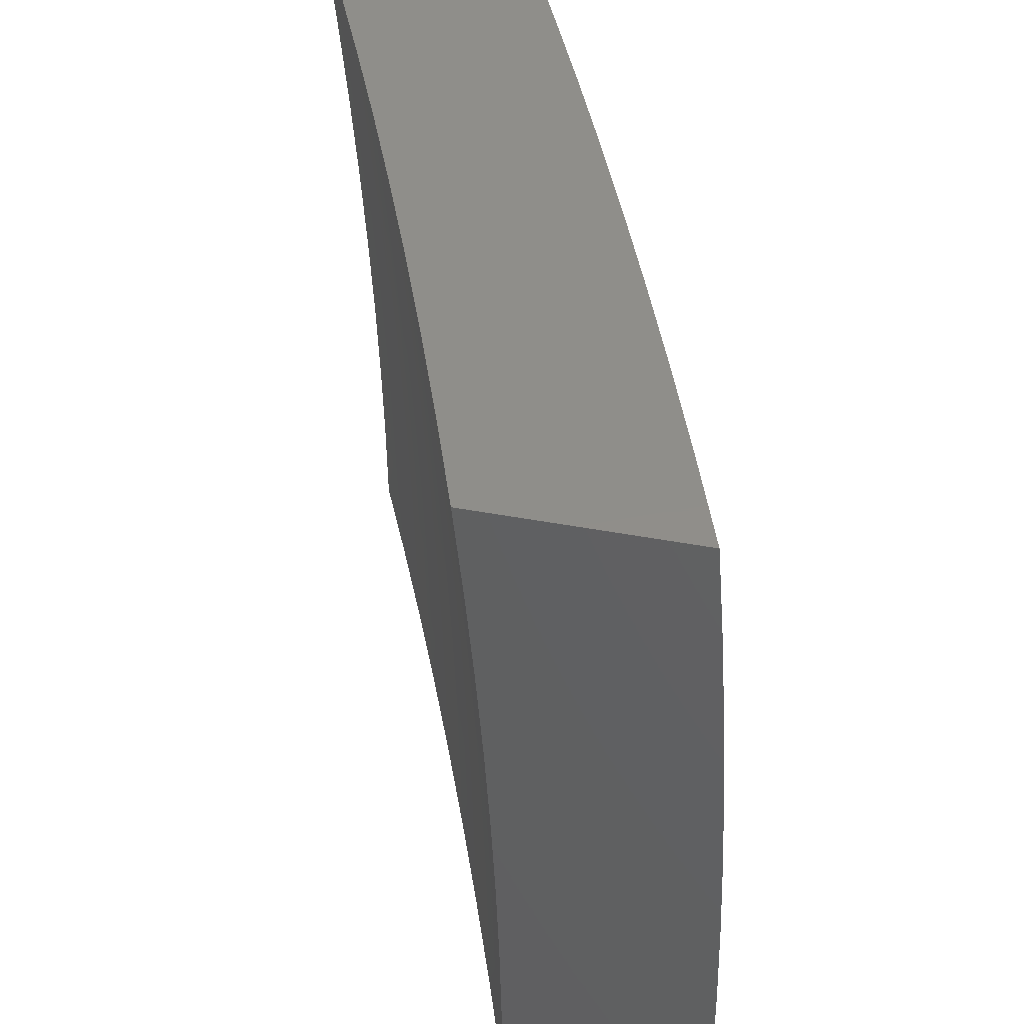
<metadata>
{"format":"stl","ext":"stl","renderer":"f3d","projection":"perspective","resolution":1024,"background":"white","views":[{"elev":44.7,"azim":12.3,"up":"+Y"}]}
</metadata>
<code>
# stl→obj: 400 verts, 796 faces
v 10.17 0.8753 -5
v 10.18 0.8745 -4.969
v 10.15 1 -5
v 10.2 0.8757 -4.938
v 10.21 1 -4.877
v 10.21 0.8769 -4.907
v 10.22 0.8781 -4.876
v 10.23 0.7511 -4.876
v 10.25 0.7521 -4.845
v 10.26 0.6254 -4.845
v 10.27 0.6262 -4.814
v 10.28 0.4999 -4.814
v 10.29 0.5005 -4.783
v 10.3 0.3745 -4.783
v 10.31 0.375 -4.752
v 10.31 0.2494 -4.752
v 10.33 0.2497 -4.721
v 10.33 0.1246 -4.721
v 10.34 0.1247 -4.69
v 10.32 1.561e-33 -4.754
v 10.37 1.366e-33 -4.629
v 10.18 0.7506 -5
v 10.19 0.748 -4.969
v 10.21 0.749 -4.938
v 10.21 0.6228 -4.938
v 10.23 0.6237 -4.907
v 10.24 0.4978 -4.907
v 10.25 0.4985 -4.876
v 10.26 0.373 -4.876
v 10.27 0.3735 -4.845
v 10.27 0.2484 -4.845
v 10.29 0.2488 -4.814
v 10.29 0.1241 -4.814
v 10.3 0.1242 -4.783
v 10.32 0.1244 -4.752
v 10.19 0.6257 -5
v 10.2 0.622 -4.969
v 10.22 0.4972 -4.938
v 10.24 0.3725 -4.907
v 10.26 0.2481 -4.876
v 10.28 0.1239 -4.845
v 10.26 1.184e-33 -4.877
v 10.19 0.5007 -5
v 10.21 0.4965 -4.969
v 10.23 0.372 -4.938
v 10.25 0.2478 -4.907
v 10.26 0.1237 -4.876
v 10.2 0.3756 -5
v 10.21 0.3715 -4.969
v 10.23 0.2474 -4.938
v 10.25 0.1236 -4.907
v 10.2 0.2504 -5
v 10.22 0.2471 -4.969
v 10.23 0.1234 -4.938
v 10.21 0.1252 -5
v 10.22 0.1232 -4.969
v 10.21 0 -5
v 10.42 8.326e-34 -4.505
v 10.4 0.1254 -4.565
v 10.38 0.1252 -4.596
v 10.37 0.125 -4.628
v 10.37 0.2507 -4.628
v 10.35 0.2504 -4.659
v 10.35 0.3765 -4.659
v 10.34 0.376 -4.69
v 10.33 0.5025 -4.69
v 10.32 0.5018 -4.721
v 10.31 0.6287 -4.721
v 10.3 0.6279 -4.752
v 10.29 0.7551 -4.752
v 10.27 0.7541 -4.783
v 10.26 0.8816 -4.783
v 10.25 0.8804 -4.814
v 10.27 1 -4.754
v 10.47 1.951e-34 -4.379
v 10.45 0.126 -4.44
v 10.43 0.1258 -4.471
v 10.42 0.1257 -4.503
v 10.42 0.252 -4.503
v 10.41 0.2516 -4.534
v 10.4 0.3784 -4.534
v 10.39 0.3779 -4.565
v 10.38 0.505 -4.565
v 10.37 0.5044 -4.596
v 10.36 0.6319 -4.596
v 10.35 0.6311 -4.628
v 10.34 0.759 -4.628
v 10.33 0.758 -4.659
v 10.32 0.8862 -4.659
v 10.3 0.885 -4.69
v 10.32 1 -4.629
v 10.52 -3.122e-34 -4.253
v 10.5 0.1266 -4.315
v 10.47 0.1263 -4.377
v 10.44 0.2526 -4.44
v 10.43 0.2523 -4.471
v 10.43 0.3793 -4.471
v 10.41 0.3788 -4.503
v 10.41 0.5063 -4.503
v 10.4 0.5056 -4.534
v 10.39 0.6335 -4.534
v 10.38 0.6327 -4.565
v 10.37 0.7609 -4.565
v 10.35 0.7599 -4.596
v 10.34 0.8884 -4.596
v 10.33 0.8873 -4.628
v 10.57 -4.553e-34 -4.127
v 10.54 0.1271 -4.189
v 10.52 0.1269 -4.252
v 10.49 0.2538 -4.315
v 10.47 0.2532 -4.377
v 10.46 0.3806 -4.377
v 10.44 0.3797 -4.44
v 10.43 0.5075 -4.44
v 10.42 0.5069 -4.471
v 10.41 0.635 -4.471
v 10.4 0.6342 -4.503
v 10.39 0.7627 -4.503
v 10.38 0.7618 -4.534
v 10.37 0.8906 -4.534
v 10.36 0.8895 -4.565
v 10.37 1 -4.505
v 10.61 0 -4
v 10.59 0.1277 -4.063
v 10.57 0.1274 -4.126
v 10.54 0.2549 -4.189
v 10.52 0.2543 -4.252
v 10.51 0.3824 -4.252
v 10.49 0.3815 -4.315
v 10.48 0.5099 -4.315
v 10.46 0.5087 -4.377
v 10.45 0.6373 -4.377
v 10.43 0.6358 -4.44
v 10.42 0.7646 -4.44
v 10.41 0.7637 -4.471
v 10.39 0.8928 -4.471
v 10.38 0.8917 -4.503
v 10.61 0.1252 -4
v 10.61 0.2504 -4
v 10.59 0.256 -4.063
v 10.61 0.3755 -4
v 10.58 0.385 -4.063
v 10.6 0.5006 -4
v 10.58 0.5145 -4.063
v 10.59 0.6256 -4
v 10.57 0.6445 -4.063
v 10.59 0.7505 -4
v 10.56 0.7751 -4.063
v 10.58 0.8753 -4
v 10.55 0.9061 -4.063
v 10.56 1 -4
v 10.52 1 -4.127
v 10.47 1 -4.253
v 10.5 0.9022 -4.189
v 10.53 0.9042 -4.126
v 10.42 1 -4.379
v 10.46 0.8981 -4.315
v 10.48 0.9001 -4.252
v 10.51 0.7717 -4.189
v 10.54 0.7734 -4.126
v 10.55 0.6431 -4.126
v 10.41 0.8939 -4.44
v 10.43 0.896 -4.377
v 10.47 0.7682 -4.315
v 10.49 0.7699 -4.252
v 10.5 0.6402 -4.252
v 10.52 0.6417 -4.189
v 10.53 0.5122 -4.189
v 10.55 0.5133 -4.126
v 10.56 0.3841 -4.126
v 10.22 0.75 -4.907
v 10.24 0.8792 -4.845
v 10.26 0.7531 -4.814
v 10.28 0.8827 -4.752
v 10.29 0.8839 -4.721
v 10.31 0.757 -4.69
v 10.34 0.6303 -4.659
v 10.36 0.5038 -4.628
v 10.38 0.3774 -4.596
v 10.39 0.2513 -4.565
v 10.41 0.1255 -4.534
v 10.3 0.756 -4.721
v 10.44 0.7664 -4.377
v 10.24 0.6245 -4.876
v 10.28 0.627 -4.783
v 10.3 0.5012 -4.752
v 10.32 0.3755 -4.721
v 10.34 0.2501 -4.69
v 10.36 0.1249 -4.659
v 10.32 0.6295 -4.69
v 10.48 0.6388 -4.315
v 10.26 0.4992 -4.845
v 10.34 0.5031 -4.659
v 10.51 0.5111 -4.252
v 10.28 0.374 -4.814
v 10.36 0.377 -4.628
v 10.54 0.3833 -4.189
v 10.3 0.2491 -4.783
v 10.38 0.251 -4.596
v 10.56 0.2555 -4.126
v 10.48 0.1252 -5
v 10.49 0.1233 -4.969
v 10.48 0 -5
v 10.51 0.1235 -4.938
v 10.54 0 -4.877
v 10.52 0.1236 -4.907
v 10.54 0.1238 -4.876
v 10.53 0.2482 -4.876
v 10.55 0.2485 -4.845
v 10.54 0.3736 -4.845
v 10.56 0.374 -4.814
v 10.55 0.4998 -4.814
v 10.56 0.5004 -4.783
v 10.56 0.6269 -4.783
v 10.57 0.6277 -4.752
v 10.56 0.7548 -4.752
v 10.58 0.7557 -4.721
v 10.57 0.8834 -4.721
v 10.58 0.8845 -4.69
v 10.54 1 -4.753
v 10.59 1 -4.629
v 10.49 0.2472 -4.969
v 10.48 0.2504 -5
v 10.49 0.3716 -4.969
v 10.47 0.3755 -5
v 10.48 0.4966 -4.969
v 10.47 0.5006 -5
v 10.48 0.6221 -4.969
v 10.46 0.6256 -5
v 10.47 0.748 -4.969
v 10.45 0.7505 -5
v 10.46 0.8745 -4.969
v 10.44 0.8753 -5
v 10.43 1 -5
v 10.47 0.8756 -4.938
v 10.49 1 -4.877
v 10.49 0.8768 -4.907
v 10.5 0.8779 -4.876
v 10.5 0.75 -4.907
v 10.51 0.751 -4.876
v 10.5 0.6237 -4.907
v 10.52 0.6245 -4.876
v 10.51 0.4979 -4.907
v 10.52 0.4985 -4.876
v 10.52 0.3726 -4.907
v 10.53 0.3731 -4.876
v 10.52 0.2478 -4.907
v 10.53 0.8801 -4.814
v 10.51 0.879 -4.845
v 10.64 1 -4.504
v 10.63 0.8888 -4.565
v 10.62 0.8877 -4.596
v 10.6 0.8866 -4.627
v 10.61 0.7585 -4.627
v 10.6 0.7576 -4.658
v 10.61 0.63 -4.658
v 10.6 0.6292 -4.69
v 10.6 0.5023 -4.69
v 10.59 0.5017 -4.721
v 10.6 0.3754 -4.721
v 10.58 0.375 -4.752
v 10.59 0.2494 -4.752
v 10.57 0.2491 -4.783
v 10.58 0.1243 -4.783
v 10.56 0.1241 -4.814
v 10.59 0 -4.753
v 10.69 1 -4.379
v 10.68 0.8929 -4.44
v 10.67 0.8919 -4.471
v 10.65 0.8908 -4.502
v 10.66 0.7621 -4.502
v 10.65 0.7612 -4.534
v 10.66 0.633 -4.534
v 10.65 0.6323 -4.565
v 10.65 0.5047 -4.565
v 10.64 0.5041 -4.596
v 10.65 0.3773 -4.596
v 10.63 0.3768 -4.627
v 10.64 0.2506 -4.627
v 10.63 0.2503 -4.658
v 10.63 0.1249 -4.658
v 10.61 0.1247 -4.69
v 10.64 0 -4.629
v 10.74 1 -4.253
v 10.73 0.8969 -4.314
v 10.7 0.8949 -4.377
v 10.69 0.7638 -4.44
v 10.68 0.7629 -4.471
v 10.68 0.6345 -4.471
v 10.67 0.6337 -4.502
v 10.68 0.5059 -4.502
v 10.67 0.5053 -4.534
v 10.67 0.3782 -4.534
v 10.66 0.3777 -4.565
v 10.66 0.2512 -4.565
v 10.65 0.2509 -4.596
v 10.65 0.1252 -4.596
v 10.64 0.125 -4.627
v 10.79 1 -4.127
v 10.77 0.9008 -4.189
v 10.75 0.8989 -4.252
v 10.74 0.7672 -4.314
v 10.71 0.7655 -4.377
v 10.72 0.6366 -4.377
v 10.7 0.6352 -4.44
v 10.7 0.5071 -4.44
v 10.69 0.5065 -4.471
v 10.7 0.379 -4.471
v 10.68 0.3786 -4.502
v 10.69 0.2518 -4.502
v 10.68 0.2515 -4.534
v 10.68 0.1255 -4.534
v 10.67 0.1253 -4.565
v 10.69 0 -4.504
v 10.83 1 -4
v 10.82 0.9046 -4.063
v 10.8 0.9027 -4.126
v 10.78 0.7706 -4.189
v 10.76 0.7689 -4.252
v 10.77 0.6394 -4.252
v 10.75 0.638 -4.314
v 10.75 0.5093 -4.314
v 10.73 0.5082 -4.377
v 10.73 0.3803 -4.377
v 10.71 0.3795 -4.44
v 10.71 0.2524 -4.44
v 10.7 0.2521 -4.471
v 10.7 0.1258 -4.471
v 10.69 0.1256 -4.502
v 10.84 0.8753 -4
v 10.83 0.7738 -4.063
v 10.81 0.7722 -4.126
v 10.81 0.6422 -4.126
v 10.79 0.6408 -4.189
v 10.8 0.5116 -4.189
v 10.78 0.5105 -4.252
v 10.78 0.382 -4.252
v 10.76 0.3812 -4.314
v 10.76 0.2535 -4.314
v 10.74 0.253 -4.377
v 10.74 0.1262 -4.377
v 10.72 0.1259 -4.44
v 10.74 0 -4.379
v 10.85 0.7504 -4
v 10.84 0.6435 -4.063
v 10.82 0.5126 -4.126
v 10.8 0.3828 -4.189
v 10.78 0.2541 -4.252
v 10.76 0.1265 -4.314
v 10.86 0.6255 -4
v 10.84 0.5137 -4.063
v 10.83 0.3836 -4.126
v 10.81 0.2546 -4.189
v 10.79 0.1268 -4.252
v 10.79 0 -4.253
v 10.87 0.5005 -4
v 10.85 0.3844 -4.063
v 10.83 0.2552 -4.126
v 10.81 0.127 -4.189
v 10.87 0.3755 -4
v 10.85 0.2557 -4.063
v 10.83 0.1273 -4.126
v 10.83 0 -4.127
v 10.88 0.2503 -4
v 10.86 0.1276 -4.063
v 10.88 0.1252 -4
v 10.88 0 -4
v 10.51 0.2475 -4.938
v 10.5 0.3721 -4.938
v 10.5 0.4973 -4.938
v 10.49 0.6229 -4.938
v 10.48 0.749 -4.938
v 10.55 0.124 -4.845
v 10.56 0.2488 -4.814
v 10.59 0.1244 -4.752
v 10.6 0.1246 -4.721
v 10.61 0.25 -4.69
v 10.62 0.3764 -4.658
v 10.63 0.5035 -4.627
v 10.64 0.6315 -4.596
v 10.64 0.7603 -4.565
v 10.64 0.8898 -4.534
v 10.6 0.2497 -4.721
v 10.57 0.3745 -4.783
v 10.58 0.5011 -4.752
v 10.58 0.6285 -4.721
v 10.59 0.7566 -4.69
v 10.59 0.8856 -4.658
v 10.61 0.3759 -4.69
v 10.54 0.4992 -4.845
v 10.53 0.6253 -4.845
v 10.52 0.7519 -4.845
v 10.62 0.5029 -4.658
v 10.54 0.6261 -4.814
v 10.55 0.7538 -4.783
v 10.55 0.8823 -4.752
v 10.62 0.6308 -4.627
v 10.54 0.7529 -4.814
v 10.63 0.7594 -4.596
v 10.54 0.8812 -4.783
f 1 2 3
f 3 2 4
f 3 4 5
f 5 4 6
f 5 6 7
f 7 6 8
f 7 8 9
f 9 8 10
f 9 10 11
f 11 10 12
f 11 12 13
f 13 12 14
f 13 14 15
f 15 14 16
f 15 16 17
f 17 16 18
f 17 18 19
f 19 18 20
f 19 20 21
f 1 22 2
f 2 22 23
f 2 23 24
f 24 23 25
f 24 25 26
f 26 25 27
f 26 27 28
f 28 27 29
f 28 29 30
f 30 29 31
f 30 31 32
f 32 31 33
f 32 33 34
f 34 33 20
f 34 20 35
f 35 20 18
f 35 18 16
f 22 36 23
f 23 36 37
f 23 37 25
f 25 37 38
f 25 38 27
f 27 38 39
f 27 39 29
f 29 39 40
f 29 40 31
f 31 40 41
f 31 41 33
f 33 41 42
f 33 42 20
f 36 43 37
f 37 43 44
f 37 44 38
f 38 44 45
f 38 45 39
f 39 45 46
f 39 46 40
f 40 46 47
f 40 47 41
f 41 47 42
f 43 48 44
f 44 48 49
f 44 49 45
f 45 49 50
f 45 50 46
f 46 50 51
f 46 51 47
f 47 51 42
f 48 52 49
f 49 52 53
f 49 53 50
f 50 53 54
f 50 54 51
f 51 54 42
f 52 55 53
f 53 55 56
f 53 56 54
f 54 56 57
f 54 57 42
f 55 57 56
f 58 59 21
f 21 59 60
f 21 60 61
f 61 60 62
f 61 62 63
f 63 62 64
f 63 64 65
f 65 64 66
f 65 66 67
f 67 66 68
f 67 68 69
f 69 68 70
f 69 70 71
f 71 70 72
f 71 72 73
f 73 72 74
f 73 74 5
f 75 76 58
f 58 76 77
f 58 77 78
f 78 77 79
f 78 79 80
f 80 79 81
f 80 81 82
f 82 81 83
f 82 83 84
f 84 83 85
f 84 85 86
f 86 85 87
f 86 87 88
f 88 87 89
f 88 89 90
f 90 89 91
f 90 91 74
f 92 93 75
f 75 93 94
f 75 94 76
f 76 94 95
f 76 95 96
f 96 95 97
f 96 97 98
f 98 97 99
f 98 99 100
f 100 99 101
f 100 101 102
f 102 101 103
f 102 103 104
f 104 103 105
f 104 105 106
f 106 105 91
f 106 91 89
f 107 108 92
f 92 108 109
f 92 109 93
f 93 109 110
f 93 110 111
f 111 110 112
f 111 112 113
f 113 112 114
f 113 114 115
f 115 114 116
f 115 116 117
f 117 116 118
f 117 118 119
f 119 118 120
f 119 120 121
f 121 120 122
f 121 122 91
f 123 124 107
f 107 124 125
f 107 125 108
f 108 125 126
f 108 126 127
f 127 126 128
f 127 128 129
f 129 128 130
f 129 130 131
f 131 130 132
f 131 132 133
f 133 132 134
f 133 134 135
f 135 134 136
f 135 136 137
f 137 136 122
f 137 122 120
f 123 138 124
f 124 138 139
f 124 139 140
f 140 139 141
f 140 141 142
f 142 141 143
f 142 143 144
f 144 143 145
f 144 145 146
f 146 145 147
f 146 147 148
f 148 147 149
f 148 149 150
f 150 149 151
f 150 151 152
f 153 154 152
f 152 154 155
f 152 155 150
f 150 155 148
f 156 157 153
f 153 157 158
f 153 158 154
f 154 158 159
f 154 159 160
f 160 159 161
f 160 161 146
f 146 161 144
f 122 162 156
f 156 162 163
f 156 163 157
f 157 163 164
f 157 164 165
f 165 164 166
f 165 166 167
f 167 166 168
f 167 168 169
f 169 168 170
f 169 170 142
f 142 170 140
f 2 24 4
f 4 24 171
f 4 171 6
f 6 171 8
f 73 5 172
f 172 5 7
f 172 7 9
f 73 172 173
f 173 172 9
f 173 9 11
f 72 174 74
f 74 174 175
f 74 175 90
f 90 175 176
f 90 176 88
f 88 176 177
f 88 177 86
f 86 177 178
f 86 178 84
f 84 178 179
f 84 179 82
f 82 179 180
f 82 180 80
f 80 180 181
f 80 181 78
f 78 181 58
f 72 70 174
f 174 70 182
f 174 182 175
f 175 182 176
f 121 91 105
f 104 106 87
f 87 106 89
f 119 121 103
f 103 121 105
f 162 122 136
f 135 137 118
f 118 137 120
f 136 134 162
f 162 134 183
f 162 183 163
f 163 183 164
f 159 158 165
f 165 158 157
f 148 155 160
f 160 155 154
f 24 26 171
f 171 26 184
f 171 184 8
f 8 184 10
f 73 173 71
f 71 173 185
f 71 185 69
f 69 185 186
f 69 186 67
f 67 186 187
f 67 187 65
f 65 187 188
f 65 188 63
f 63 188 189
f 63 189 61
f 61 189 21
f 185 173 11
f 70 68 182
f 182 68 190
f 182 190 176
f 176 190 177
f 102 104 85
f 85 104 87
f 117 119 101
f 101 119 103
f 133 135 116
f 116 135 118
f 134 132 183
f 183 132 191
f 183 191 164
f 164 191 166
f 161 159 167
f 167 159 165
f 146 148 160
f 26 28 184
f 184 28 192
f 184 192 10
f 10 192 12
f 186 185 13
f 13 185 11
f 68 66 190
f 190 66 193
f 190 193 177
f 177 193 178
f 100 102 83
f 83 102 85
f 115 117 99
f 99 117 101
f 131 133 114
f 114 133 116
f 132 130 191
f 191 130 194
f 191 194 166
f 166 194 168
f 144 161 169
f 169 161 167
f 28 30 192
f 192 30 195
f 192 195 12
f 12 195 14
f 187 186 15
f 15 186 13
f 66 64 193
f 193 64 196
f 193 196 178
f 178 196 179
f 98 100 81
f 81 100 83
f 113 115 97
f 97 115 99
f 129 131 112
f 112 131 114
f 130 128 194
f 194 128 197
f 194 197 168
f 168 197 170
f 142 144 169
f 30 32 195
f 195 32 198
f 195 198 14
f 14 198 16
f 188 187 17
f 17 187 15
f 64 62 196
f 196 62 199
f 196 199 179
f 179 199 180
f 96 98 79
f 79 98 81
f 111 113 95
f 95 113 97
f 127 129 110
f 110 129 112
f 128 126 197
f 197 126 200
f 197 200 170
f 170 200 140
f 35 16 198
f 35 198 34
f 34 198 32
f 189 188 19
f 19 188 17
f 62 60 199
f 199 60 59
f 199 59 180
f 180 59 181
f 76 96 77
f 77 96 79
f 93 111 94
f 94 111 95
f 108 127 109
f 109 127 110
f 124 140 200
f 124 200 125
f 125 200 126
f 21 189 19
f 58 181 59
f 201 202 203
f 203 202 204
f 203 204 205
f 205 204 206
f 205 206 207
f 207 206 208
f 207 208 209
f 209 208 210
f 209 210 211
f 211 210 212
f 211 212 213
f 213 212 214
f 213 214 215
f 215 214 216
f 215 216 217
f 217 216 218
f 217 218 219
f 219 218 220
f 219 220 221
f 202 201 222
f 222 201 223
f 222 223 224
f 224 223 225
f 224 225 226
f 226 225 227
f 226 227 228
f 228 227 229
f 228 229 230
f 230 229 231
f 230 231 232
f 232 231 233
f 232 233 234
f 232 234 235
f 235 234 236
f 235 236 237
f 237 236 238
f 237 238 239
f 239 238 240
f 239 240 241
f 241 240 242
f 241 242 243
f 243 242 244
f 243 244 245
f 245 244 246
f 245 246 247
f 247 246 208
f 247 208 206
f 220 248 236
f 236 248 249
f 236 249 238
f 238 249 240
f 250 251 221
f 221 251 252
f 221 252 253
f 253 252 254
f 253 254 255
f 255 254 256
f 255 256 257
f 257 256 258
f 257 258 259
f 259 258 260
f 259 260 261
f 261 260 262
f 261 262 263
f 263 262 264
f 263 264 265
f 265 264 266
f 265 266 205
f 267 268 250
f 250 268 269
f 250 269 270
f 270 269 271
f 270 271 272
f 272 271 273
f 272 273 274
f 274 273 275
f 274 275 276
f 276 275 277
f 276 277 278
f 278 277 279
f 278 279 280
f 280 279 281
f 280 281 282
f 282 281 283
f 282 283 266
f 284 285 267
f 267 285 286
f 267 286 268
f 268 286 287
f 268 287 288
f 288 287 289
f 288 289 290
f 290 289 291
f 290 291 292
f 292 291 293
f 292 293 294
f 294 293 295
f 294 295 296
f 296 295 297
f 296 297 298
f 298 297 283
f 298 283 281
f 299 300 284
f 284 300 301
f 284 301 285
f 285 301 302
f 285 302 303
f 303 302 304
f 303 304 305
f 305 304 306
f 305 306 307
f 307 306 308
f 307 308 309
f 309 308 310
f 309 310 311
f 311 310 312
f 311 312 313
f 313 312 314
f 313 314 283
f 315 316 299
f 299 316 317
f 299 317 300
f 300 317 318
f 300 318 319
f 319 318 320
f 319 320 321
f 321 320 322
f 321 322 323
f 323 322 324
f 323 324 325
f 325 324 326
f 325 326 327
f 327 326 328
f 327 328 329
f 329 328 314
f 329 314 312
f 315 330 316
f 316 330 331
f 316 331 332
f 332 331 333
f 332 333 334
f 334 333 335
f 334 335 336
f 336 335 337
f 336 337 338
f 338 337 339
f 338 339 340
f 340 339 341
f 340 341 342
f 342 341 343
f 342 343 314
f 330 344 331
f 331 344 345
f 331 345 333
f 333 345 346
f 333 346 335
f 335 346 347
f 335 347 337
f 337 347 348
f 337 348 339
f 339 348 349
f 339 349 341
f 341 349 343
f 344 350 345
f 345 350 351
f 345 351 346
f 346 351 352
f 346 352 347
f 347 352 353
f 347 353 348
f 348 353 354
f 348 354 349
f 349 354 355
f 349 355 343
f 350 356 351
f 351 356 357
f 351 357 352
f 352 357 358
f 352 358 353
f 353 358 359
f 353 359 354
f 354 359 355
f 356 360 357
f 357 360 361
f 357 361 358
f 358 361 362
f 358 362 359
f 359 362 363
f 359 363 355
f 360 364 361
f 361 364 365
f 361 365 362
f 362 365 363
f 364 366 365
f 365 366 367
f 365 367 363
f 247 206 204
f 204 202 368
f 368 202 222
f 368 222 369
f 369 222 224
f 369 224 370
f 370 224 226
f 370 226 371
f 371 226 228
f 371 228 372
f 372 228 230
f 372 230 235
f 235 230 232
f 265 205 373
f 373 205 207
f 373 207 209
f 265 373 374
f 374 373 209
f 374 209 211
f 264 375 266
f 266 375 376
f 266 376 282
f 282 376 377
f 282 377 280
f 280 377 378
f 280 378 278
f 278 378 379
f 278 379 276
f 276 379 380
f 276 380 274
f 274 380 381
f 274 381 272
f 272 381 382
f 272 382 270
f 270 382 250
f 264 262 375
f 375 262 383
f 375 383 376
f 376 383 377
f 313 283 297
f 296 298 279
f 279 298 281
f 311 313 295
f 295 313 297
f 342 314 328
f 327 329 310
f 310 329 312
f 340 342 326
f 326 342 328
f 245 247 368
f 368 247 204
f 245 368 369
f 210 208 246
f 265 374 263
f 263 374 384
f 263 384 261
f 261 384 385
f 261 385 259
f 259 385 386
f 259 386 257
f 257 386 387
f 257 387 255
f 255 387 388
f 255 388 253
f 253 388 221
f 384 374 211
f 262 260 383
f 383 260 389
f 383 389 377
f 377 389 378
f 294 296 277
f 277 296 279
f 309 311 293
f 293 311 295
f 325 327 308
f 308 327 310
f 338 340 324
f 324 340 326
f 243 245 369
f 243 369 370
f 210 246 390
f 390 246 244
f 390 244 391
f 391 244 242
f 391 242 392
f 392 242 240
f 392 240 249
f 385 384 213
f 213 384 211
f 260 258 389
f 389 258 393
f 389 393 378
f 378 393 379
f 292 294 275
f 275 294 277
f 307 309 291
f 291 309 293
f 323 325 306
f 306 325 308
f 336 338 322
f 322 338 324
f 241 243 370
f 241 370 371
f 210 390 212
f 212 390 394
f 212 394 214
f 214 394 395
f 214 395 216
f 216 395 396
f 216 396 218
f 218 396 220
f 394 390 391
f 386 385 215
f 215 385 213
f 258 256 393
f 393 256 397
f 393 397 379
f 379 397 380
f 290 292 273
f 273 292 275
f 305 307 289
f 289 307 291
f 321 323 304
f 304 323 306
f 334 336 320
f 320 336 322
f 239 241 371
f 239 371 372
f 394 391 398
f 398 391 392
f 398 392 248
f 248 392 249
f 387 386 217
f 217 386 215
f 256 254 397
f 397 254 399
f 397 399 380
f 380 399 381
f 288 290 271
f 271 290 273
f 303 305 287
f 287 305 289
f 319 321 302
f 302 321 304
f 332 334 318
f 318 334 320
f 237 239 372
f 237 372 235
f 394 398 395
f 395 398 400
f 395 400 396
f 396 400 220
f 400 398 248
f 388 387 219
f 219 387 217
f 254 252 399
f 399 252 251
f 399 251 381
f 381 251 382
f 268 288 269
f 269 288 271
f 285 303 286
f 286 303 287
f 300 319 301
f 301 319 302
f 316 332 317
f 317 332 318
f 220 400 248
f 221 388 219
f 250 382 251
f 107 355 123
f 123 355 363
f 123 363 367
f 355 107 343
f 343 107 92
f 343 92 314
f 314 92 75
f 314 75 283
f 283 75 58
f 283 58 266
f 266 58 21
f 266 21 205
f 205 21 20
f 205 20 203
f 203 20 42
f 203 42 57
f 203 57 201
f 201 57 55
f 201 55 223
f 223 55 52
f 223 52 225
f 225 52 48
f 225 48 227
f 227 48 43
f 227 43 229
f 229 43 231
f 231 43 36
f 231 36 233
f 233 36 22
f 233 22 234
f 234 22 1
f 234 1 3
f 151 149 315
f 315 149 147
f 315 147 330
f 330 147 145
f 330 145 344
f 344 145 143
f 344 143 350
f 350 143 356
f 356 143 141
f 356 141 360
f 360 141 139
f 360 139 364
f 364 139 138
f 364 138 366
f 366 138 123
f 366 123 367
f 3 5 234
f 234 5 74
f 234 74 236
f 236 74 91
f 236 91 220
f 220 91 122
f 220 122 221
f 221 122 156
f 221 156 250
f 250 156 153
f 250 153 267
f 267 153 152
f 267 152 284
f 284 152 151
f 284 151 299
f 299 151 315

</code>
